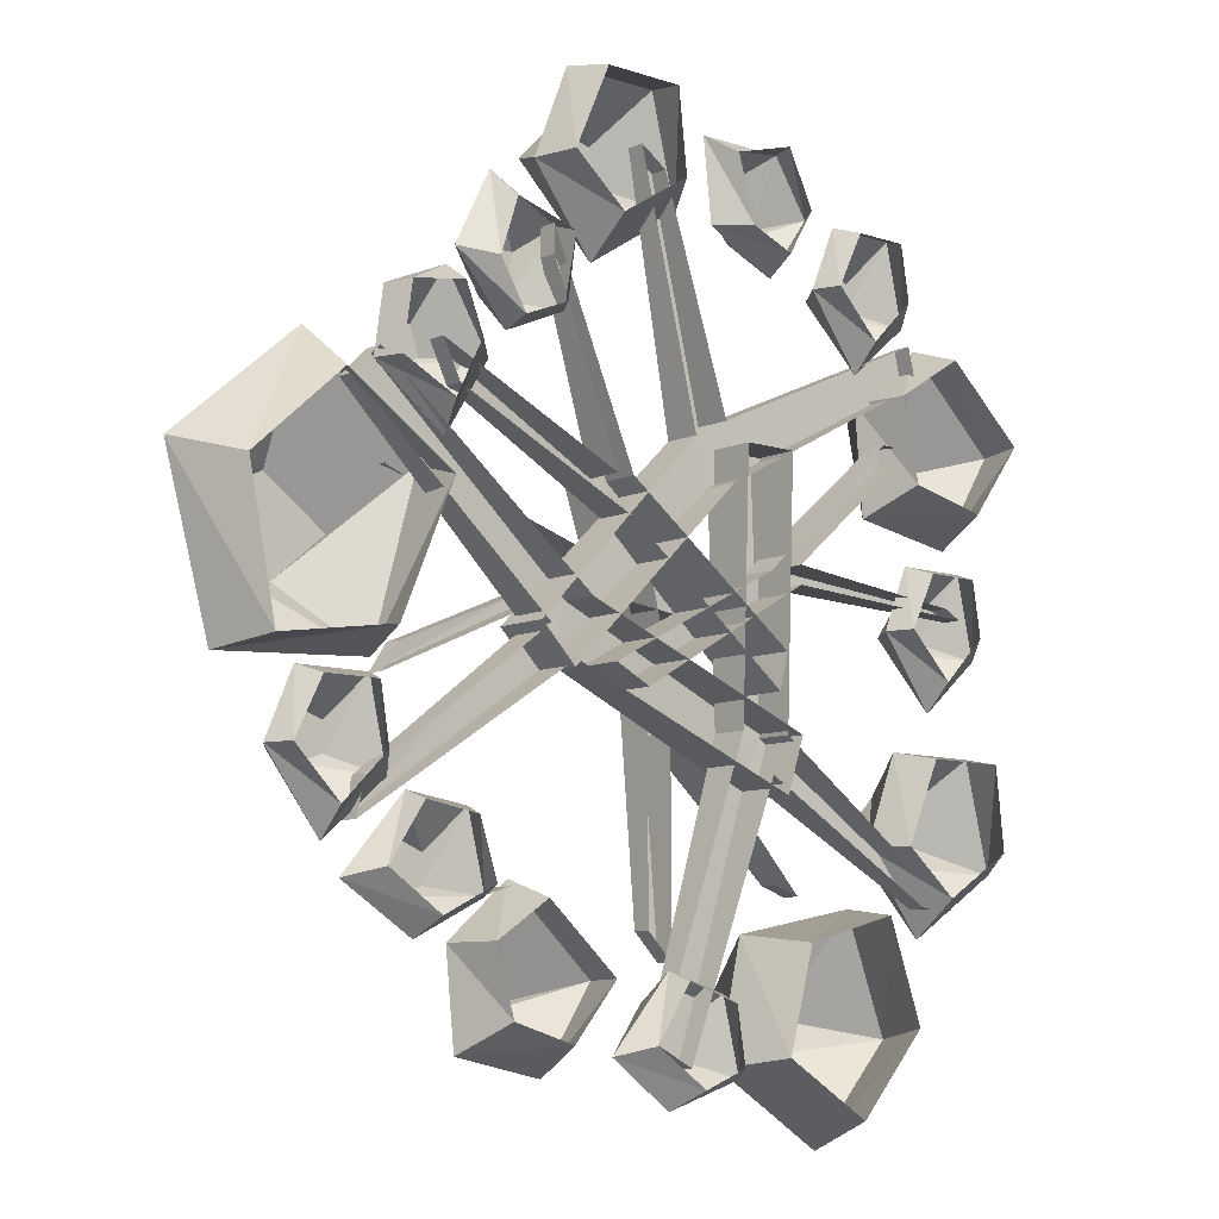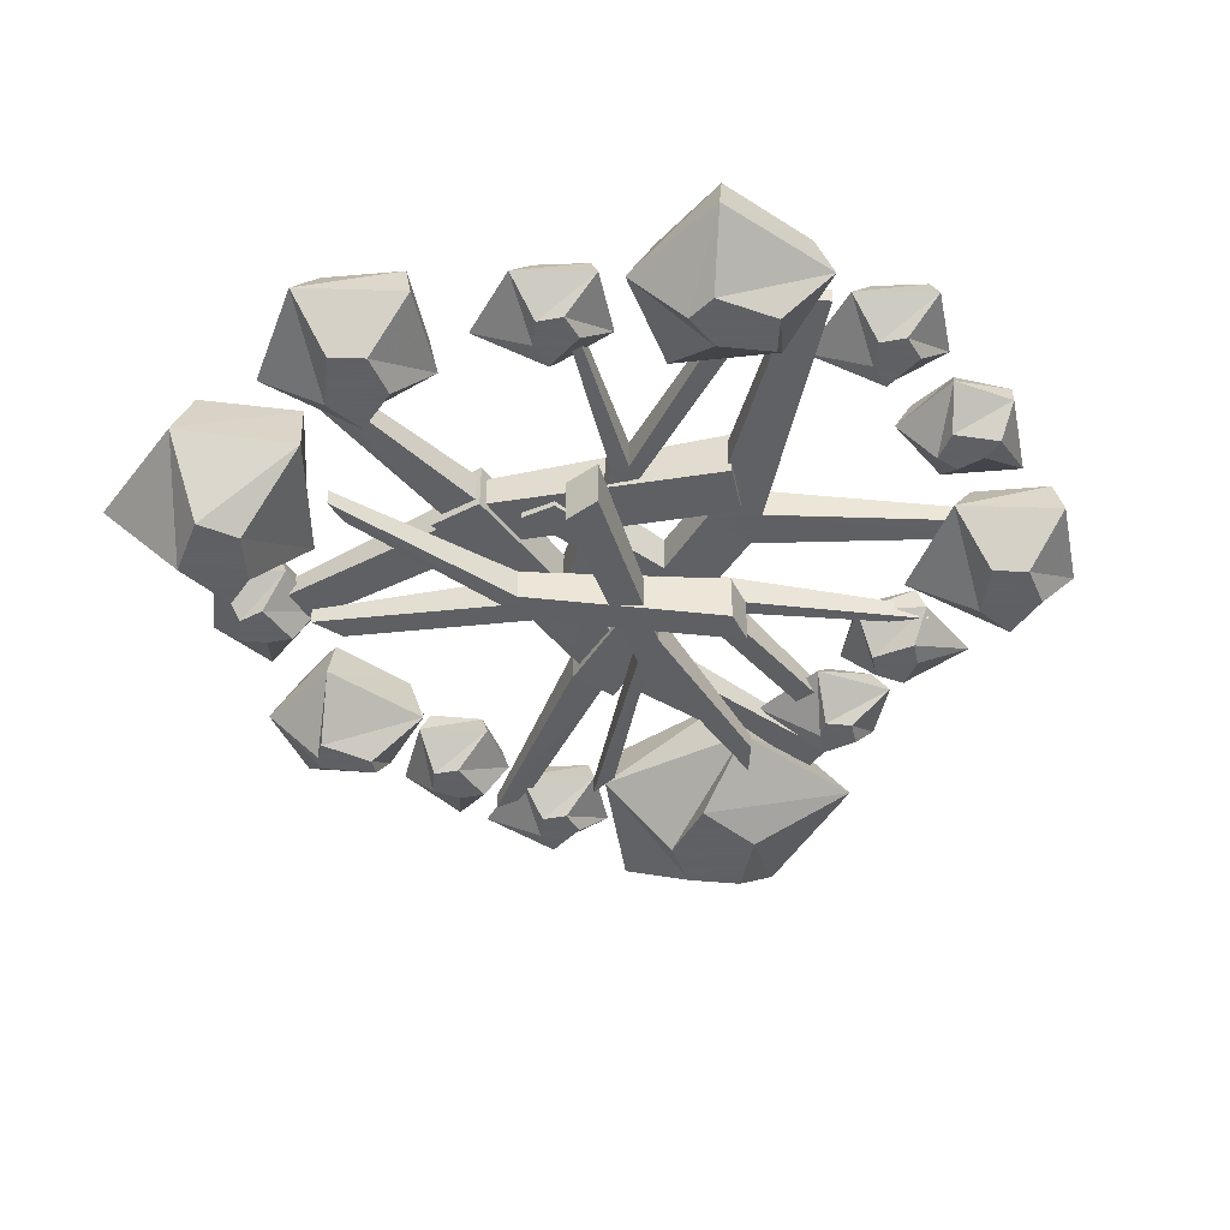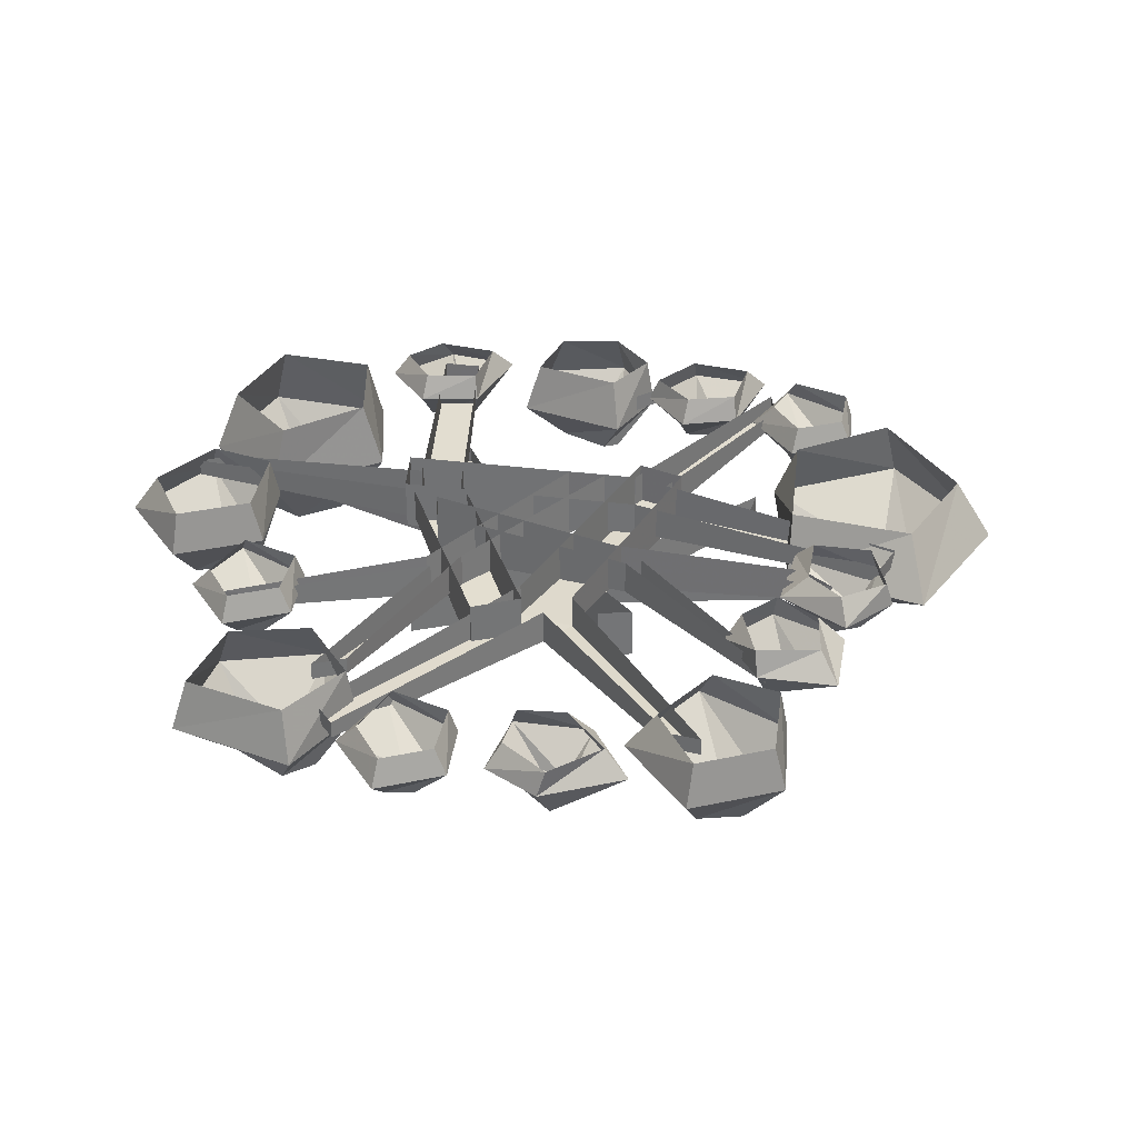
<metadata>
{"format":"obj","ext":"obj","renderer":"f3d","projection":"perspective","resolution":1024,"background":"white","views":[{"elev":-9.0,"azim":138.8,"up":"+Z"},{"elev":-45.3,"azim":-78.0,"up":"+Y"},{"elev":33.7,"azim":-16.4,"up":"+Y"}]}
</metadata>
<code>
v 0.3125 -0.1094 -0.007812
v 0.3594 -0.1094 0
v 0.375 -0.1094 0.04688
v 0.3203 -0.1094 0.07031
v 0.2656 -0.1094 0.03125
v 0.2266 -0.05469 0.07812
v 0.2656 -0.05469 -0.0625
v 0.3984 -0.05469 -0.07031
v 0.4375 -0.05469 0.07031
v 0.3281 -0.05469 0.1641
v 0.3281 0 0.125
v 0.2344 0 0.0625
v 0.2812 0 -0.04688
v 0.3828 0 -0.0625
v 0.4062 0 0.05469
v 0.01562 -0.02344 -0.2734
v -0.03906 -0.02344 -0.2891
v -0.02344 -0.05469 -0.3125
v 0.01562 -0.05469 -0.2969
v 0.07031 -0.02344 -0.3359
v 0.04688 0 -0.3281
v 0.01562 0 -0.2812
v -0.03125 0 -0.2969
v -0.05469 -0.02344 -0.3516
v -0.01562 -0.05469 -0.3359
v 0.007812 -0.05469 -0.3438
v 0.01562 -0.05469 -0.3203
v 0.01562 -0.02344 -0.375
v 0 0 -0.3594
v -0.03906 0 -0.3438
v -0.1328 -0.1328 -0.2812
v -0.1797 -0.1328 -0.2734
v -0.2031 -0.1328 -0.3047
v -0.1562 -0.1328 -0.3359
v -0.1094 -0.1328 -0.3047
v -0.07031 -0.0625 -0.3438
v -0.09375 -0.0625 -0.2422
v -0.2109 -0.0625 -0.2188
v -0.25 -0.0625 -0.3203
v -0.1719 -0.0625 -0.4062
v -0.1641 0 -0.3828
v -0.08594 0 -0.3359
v -0.1094 0 -0.25
v -0.1953 0 -0.2266
v -0.2266 0 -0.3125
v 0.375 -0.02344 -0.1328
v 0.3516 -0.02344 -0.07812
v 0.3281 -0.05469 -0.1016
v 0.3516 -0.05469 -0.1328
v 0.3281 -0.02344 -0.1953
v 0.3281 0 -0.1719
v 0.3672 0 -0.1328
v 0.3438 0 -0.08594
v 0.2891 -0.02344 -0.07812
v 0.3047 -0.05469 -0.1094
v 0.3047 -0.05469 -0.1328
v 0.3281 -0.05469 -0.1406
v 0.2734 -0.02344 -0.1484
v 0.2891 0 -0.1328
v 0.2969 0 -0.08594
v -0.1484 0 0.2656
v -0.1719 0 0.3125
v -0.1641 -0.02344 0.3203
v -0.1406 -0.02344 0.2656
v -0.1875 0 0.2266
v -0.1875 -0.02344 0.2031
v -0.2266 0 0.2656
v -0.2422 -0.02344 0.25
v -0.2188 0 0.3125
v -0.2266 -0.02344 0.3203
v -0.2109 -0.05469 0.2891
v -0.1875 -0.05469 0.2969
v -0.1641 -0.05469 0.2656
v -0.1875 -0.05469 0.2578
v -0.2109 -0.05469 0.2656
v -0.2188 0 -0.1719
v -0.25 0 -0.1016
v -0.2422 -0.03906 -0.09375
v -0.2109 -0.03906 -0.1719
v -0.2656 0 -0.2109
v -0.2656 -0.03906 -0.2422
v -0.3281 0 -0.1719
v -0.3516 -0.03906 -0.1875
v -0.3203 0 -0.1016
v -0.3281 -0.03906 -0.09375
v -0.3047 -0.08594 -0.1328
v -0.2656 -0.08594 -0.125
v -0.2344 -0.08594 -0.1562
v -0.2656 -0.08594 -0.1797
v -0.3125 -0.08594 -0.1641
v -0.2812 -0.09375 0.1953
v -0.3125 -0.09375 0.1484
v -0.2969 -0.09375 0.125
v -0.2656 -0.09375 0.1406
v -0.25 -0.09375 0.1875
v -0.2109 -0.04688 0.1875
v -0.2812 -0.04688 0.2422
v -0.3672 -0.04688 0.1641
v -0.3125 -0.04688 0.07812
v -0.2188 -0.04688 0.09375
v -0.2344 0 0.1172
v -0.2188 0 0.1875
v -0.2812 0 0.2266
v -0.3516 0 0.1641
v -0.3047 0 0.1016
v 0.2891 -0.02344 0.1406
v 0.2812 -0.02344 0.1953
v 0.2578 -0.05469 0.1797
v 0.2656 -0.05469 0.1484
v 0.2266 -0.02344 0.09375
v 0.2344 0 0.1172
v 0.2812 0 0.1406
v 0.2734 0 0.1953
v 0.2266 -0.02344 0.2188
v 0.2344 -0.05469 0.1797
v 0.2266 -0.05469 0.1562
v 0.2422 -0.05469 0.1484
v 0.1875 -0.02344 0.1562
v 0.2109 0 0.1641
v 0.2266 0 0.2031
v 0.125 0 0.3203
v 0.09375 0 0.3906
v 0.1016 -0.03906 0.3984
v 0.1328 -0.03906 0.3203
v 0.07812 0 0.2812
v 0.07812 -0.03906 0.25
v 0.01562 0 0.3203
v -0.007812 -0.03906 0.3047
v 0.02344 0 0.3906
v 0.01562 -0.03906 0.3984
v 0.03906 -0.08594 0.3594
v 0.07812 -0.08594 0.3672
v 0.1094 -0.08594 0.3359
v 0.07812 -0.08594 0.3125
v 0.03125 -0.08594 0.3281
v 0.2578 0 -0.1641
v 0.2109 0 -0.1719
v 0.2031 -0.02344 -0.1641
v 0.2578 -0.02344 -0.1562
v 0.2891 0 -0.2109
v 0.3125 -0.02344 -0.2188
v 0.2422 0 -0.2422
v 0.25 -0.02344 -0.2578
v 0.1953 0 -0.2188
v 0.1875 -0.02344 -0.2266
v 0.2188 -0.05469 -0.2188
v 0.2188 -0.05469 -0.1953
v 0.2578 -0.05469 -0.1797
v 0.2578 -0.05469 -0.2031
v 0.2422 -0.05469 -0.2266
v -0.2188 -0.02344 0
v -0.2422 -0.02344 0.05469
v -0.2656 -0.05469 0.03125
v -0.2422 -0.05469 0
v -0.2656 -0.02344 -0.0625
v -0.2656 0 -0.03906
v -0.2266 0 0
v -0.25 0 0.04688
v -0.3047 -0.02344 0.05469
v -0.2891 -0.05469 0.02344
v -0.2891 -0.05469 0
v -0.2656 -0.05469 -0.007812
v -0.3203 -0.02344 -0.01562
v -0.3047 0 0
v -0.2969 0 0.04688
v -0.09375 0 0.3672
v -0.1172 0 0.3203
v -0.1328 -0.02344 0.3203
v -0.1016 -0.02344 0.3672
v -0.03906 0 0.3516
v -0.02344 -0.02344 0.3672
v -0.05469 0 0.2969
v -0.03125 -0.02344 0.2969
v -0.09375 0 0.2812
v -0.09375 -0.02344 0.2656
v -0.07812 -0.05469 0.2969
v -0.1016 -0.05469 0.3125
v -0.08594 -0.05469 0.3516
v -0.07031 -0.05469 0.3359
v -0.0625 -0.05469 0.3125
v 0.125 0 0.2578
v 0.1328 0 0.2031
v 0.1172 -0.02344 0.2031
v 0.125 -0.02344 0.2656
v 0.1797 0 0.2734
v 0.1875 -0.02344 0.2969
v 0.1953 0 0.2266
v 0.2188 -0.02344 0.2344
v 0.1719 0 0.1875
v 0.1719 -0.02344 0.1797
v 0.1719 -0.05469 0.2109
v 0.1484 -0.05469 0.2109
v 0.1406 -0.05469 0.25
v 0.1641 -0.05469 0.25
v 0.1875 -0.05469 0.2344
v 0.1484 -0.09375 -0.2578
v 0.1172 -0.09375 -0.2969
v 0.1328 -0.09375 -0.3047
v 0.1484 -0.09375 -0.3047
v 0.1641 -0.09375 -0.2578
v 0.2031 -0.04688 -0.2578
v 0.1484 -0.04688 -0.2109
v 0.07031 -0.04688 -0.2812
v 0.1172 -0.04688 -0.3516
v 0.1953 -0.04688 -0.3359
v 0.1797 0 -0.3125
v 0.1953 0 -0.2578
v 0.1484 0 -0.2266
v 0.08594 0 -0.2812
v 0.125 0 -0.3281
v -0.09375 -0.04688 0.125
v -0.09375 0 0.125
v -0.09375 -0.007812 -0.09375
v -0.09375 -0.03906 -0.09375
v -0.04688 -0.04688 0.125
v -0.04688 0 0.125
v -0.04688 -0.03906 -0.09375
v -0.04688 -0.007812 -0.09375
v 0.03125 -0.03125 -0.3281
v 0.03125 -0.01562 -0.3281
v 0 -0.03125 -0.3438
v 0 -0.01562 -0.3438
v -0.07812 -0.03906 -0.125
v -0.07812 -0.007812 -0.125
v -0.25 -0.03125 -0.2188
v -0.25 -0.01562 -0.2188
v -0.2812 -0.03125 -0.2188
v -0.2812 -0.01562 -0.2188
v 0.1719 -0.03125 -0.2188
v 0.1719 -0.01562 -0.2188
v 0.1953 -0.01562 -0.2266
v 0.1953 -0.03125 -0.2266
v 0.03125 -0.09375 0.1016
v 0.03125 -0.04688 0.1016
v -0.02344 -0.05469 -0.07812
v -0.02344 -0.08594 -0.07812
v 0.0625 -0.09375 0.1094
v 0.0625 -0.04688 0.1094
v 0.007812 -0.08594 -0.07031
v 0.007812 -0.05469 -0.07031
v 0 -0.07812 -0.2422
v 0 -0.0625 -0.2422
v -0.02344 -0.07812 -0.2656
v -0.02344 -0.0625 -0.2656
v -0.01562 -0.08594 -0.09375
v -0.01562 -0.05469 -0.09375
v -0.1328 -0.07812 -0.2031
v -0.1328 -0.0625 -0.2031
v -0.1562 -0.07812 -0.2109
v -0.1562 -0.0625 -0.2109
v -0.08594 -0.04688 -0.1406
v -0.08594 0 -0.1406
v 0.1172 -0.007812 -0.05469
v 0.1172 -0.03906 -0.05469
v -0.1016 -0.04688 -0.09375
v -0.1016 0 -0.09375
v 0.1016 -0.03906 -0.007812
v 0.1016 -0.007812 -0.007812
v 0.2891 -0.03125 0.1484
v 0.2891 -0.01562 0.1484
v 0.3125 -0.03125 0.125
v 0.3125 -0.01562 0.125
v 0.1406 -0.03906 -0.03125
v 0.1406 -0.007812 -0.03125
v 0.2969 -0.03125 -0.1484
v 0.2969 -0.01562 -0.1484
v 0.3047 -0.03125 -0.1797
v 0.3047 -0.01562 -0.1797
v 0.0625 -0.03906 0.08594
v 0.0625 -0.007812 0.08594
v -0.08594 0 -0.03125
v -0.08594 -0.04688 -0.03125
v 0.0625 -0.03906 0.05469
v 0.07812 -0.03906 0.08594
v 0.1328 -0.03125 0.2422
v 0.1328 -0.03125 0.2656
v 0.1328 -0.01562 0.2656
v 0.1328 -0.01562 0.2422
v 0.07812 -0.007812 0.08594
v 0.2344 -0.03125 0.1641
v 0.2344 -0.01562 0.1641
v 0.2188 -0.03125 0.1328
v 0.2188 -0.01562 0.1328
v 0.0625 -0.007812 0.05469
v -0.07812 -0.04688 -0.0625
v -0.07812 0 -0.0625
v -0.1094 -0.09375 -0.01562
v -0.1094 -0.04688 -0.01562
v 0.07812 -0.05469 0.007812
v 0.07812 -0.08594 0.007812
v -0.125 -0.09375 0.01562
v -0.125 -0.04688 0.01562
v 0.05469 -0.08594 0.03125
v 0.05469 -0.05469 0.03125
v 0.2188 -0.07812 0.08594
v 0.2188 -0.0625 0.08594
v 0.25 -0.07812 0.07812
v 0.25 -0.0625 0.07812
v 0.08594 -0.08594 0.01562
v 0.08594 -0.05469 0.01562
v 0.2344 -0.07812 -0.04688
v 0.2344 -0.0625 -0.04688
v 0.25 -0.07812 -0.07031
v 0.25 -0.0625 -0.07031
v 0.1562 -0.04688 -0.03125
v 0.1562 0 -0.03125
v 0 -0.007812 0.125
v 0 -0.03906 0.125
v 0.125 -0.04688 -0.0625
v 0.125 0 -0.0625
v -0.03906 -0.03906 0.09375
v -0.03906 -0.007812 0.09375
v -0.25 -0.03125 0.2031
v -0.25 -0.01562 0.2031
v -0.2422 -0.03125 0.2344
v -0.2422 -0.01562 0.2344
v -0.03125 -0.03906 0.1406
v -0.03125 -0.007812 0.1406
v 0.02344 -0.03125 0.3281
v 0.02344 -0.01562 0.3281
v 0.04688 -0.03125 0.3438
v 0.04688 -0.01562 0.3438
v -0.1094 -0.03906 0.02344
v -0.1094 -0.007812 0.02344
v 0.05469 0 -0.07031
v 0.05469 -0.04688 -0.07031
v -0.07812 -0.03906 0.03125
v -0.1094 -0.03906 0.03906
v -0.2812 -0.03125 0.02344
v -0.2969 -0.03125 0.01562
v -0.2969 -0.01562 0.01562
v -0.2812 -0.01562 0.02344
v -0.1094 -0.007812 0.03906
v -0.2422 -0.03125 0.1484
v -0.2422 -0.01562 0.1484
v -0.2109 -0.03125 0.1484
v -0.2109 -0.01562 0.1484
v -0.07812 -0.007812 0.03125
v 0.08594 -0.04688 -0.05469
v 0.08594 0 -0.05469
f 1 2 3
f 1 3 4
f 1 4 5
f 1 5 6
f 1 6 7
f 1 7 2
f 2 7 8
f 2 8 3
f 3 8 9
f 3 9 4
f 4 9 10
f 4 10 5
f 5 10 6
f 6 10 11
f 6 11 12
f 6 12 7
f 7 12 13
f 7 13 8
f 8 13 14
f 8 14 9
f 9 14 15
f 9 15 10
f 10 15 11
f 16 17 18
f 16 18 19
f 16 19 20
f 16 20 21
f 16 21 22
f 16 22 17
f 17 22 23
f 17 23 24
f 17 24 25
f 17 25 18
f 18 25 26
f 18 26 27
f 18 27 19
f 19 27 20
f 20 27 28
f 20 28 29
f 20 29 21
f 24 28 26
f 24 26 25
f 28 27 26
f 23 30 24
f 24 30 28
f 28 30 29
f 31 32 33
f 31 33 34
f 31 34 35
f 31 35 36
f 31 36 37
f 31 37 32
f 32 37 38
f 32 38 33
f 33 38 39
f 33 39 34
f 34 39 40
f 34 40 35
f 35 40 36
f 36 40 41
f 36 41 42
f 36 42 37
f 37 42 43
f 37 43 38
f 38 43 44
f 38 44 39
f 39 44 45
f 39 45 40
f 40 45 41
f 46 47 48
f 46 48 49
f 46 49 50
f 46 50 51
f 46 51 52
f 46 52 47
f 47 52 53
f 47 53 54
f 47 54 55
f 47 55 48
f 48 55 56
f 48 56 57
f 48 57 49
f 49 57 50
f 50 57 58
f 50 58 59
f 50 59 51
f 54 58 56
f 54 56 55
f 58 57 56
f 53 60 54
f 54 60 58
f 58 60 59
f 61 62 63
f 61 63 64
f 61 64 65
f 65 64 66
f 65 66 67
f 67 66 68
f 67 68 69
f 69 68 70
f 69 70 62
f 62 70 63
f 63 70 71
f 63 71 72
f 63 72 64
f 64 72 73
f 64 73 66
f 66 73 74
f 66 74 68
f 68 74 75
f 68 75 70
f 70 75 71
f 71 75 72
f 72 75 74
f 72 74 73
f 76 77 78
f 76 78 79
f 76 79 80
f 80 79 81
f 80 81 82
f 82 81 83
f 82 83 84
f 84 83 85
f 84 85 77
f 77 85 78
f 78 85 86
f 78 86 87
f 78 87 79
f 79 87 88
f 79 88 81
f 81 88 89
f 81 89 83
f 83 89 90
f 83 90 85
f 85 90 86
f 86 90 87
f 87 90 89
f 87 89 88
f 106 107 108
f 106 108 109
f 106 109 110
f 106 110 111
f 106 111 112
f 106 112 107
f 107 112 113
f 107 113 114
f 107 114 115
f 107 115 108
f 108 115 116
f 108 116 117
f 108 117 109
f 109 117 110
f 110 117 118
f 110 118 119
f 110 119 111
f 114 118 116
f 114 116 115
f 118 117 116
f 113 120 114
f 114 120 118
f 118 120 119
f 121 122 123
f 121 123 124
f 121 124 125
f 125 124 126
f 125 126 127
f 127 126 128
f 127 128 129
f 129 128 130
f 129 130 122
f 122 130 123
f 123 130 131
f 123 131 132
f 123 132 124
f 124 132 133
f 124 133 126
f 126 133 134
f 126 134 128
f 128 134 135
f 128 135 130
f 130 135 131
f 131 135 132
f 132 135 134
f 132 134 133
f 136 137 138
f 136 138 139
f 136 139 140
f 140 139 141
f 140 141 142
f 142 141 143
f 142 143 144
f 144 143 145
f 144 145 137
f 137 145 138
f 138 145 146
f 138 146 147
f 138 147 139
f 139 147 148
f 139 148 141
f 141 148 149
f 141 149 143
f 143 149 150
f 143 150 145
f 145 150 146
f 146 150 147
f 147 150 149
f 147 149 148
f 151 152 153
f 151 153 154
f 151 154 155
f 151 155 156
f 151 156 157
f 151 157 152
f 152 157 158
f 152 158 159
f 152 159 160
f 152 160 153
f 153 160 161
f 153 161 162
f 153 162 154
f 154 162 155
f 155 162 163
f 155 163 164
f 155 164 156
f 159 163 161
f 159 161 160
f 163 162 161
f 158 165 159
f 159 165 163
f 163 165 164
f 166 167 168
f 166 168 169
f 166 169 170
f 170 169 171
f 170 171 172
f 172 171 173
f 172 173 174
f 174 173 175
f 174 175 167
f 167 175 168
f 168 175 176
f 168 176 177
f 168 177 169
f 169 177 178
f 169 178 171
f 171 178 179
f 171 179 173
f 173 179 180
f 173 180 175
f 175 180 176
f 176 180 177
f 177 180 179
f 177 179 178
f 181 182 183
f 181 183 184
f 181 184 185
f 185 184 186
f 185 186 187
f 187 186 188
f 187 188 189
f 189 188 190
f 189 190 182
f 182 190 183
f 183 190 191
f 183 191 192
f 183 192 184
f 184 192 193
f 184 193 186
f 186 193 194
f 186 194 188
f 188 194 195
f 188 195 190
f 190 195 191
f 191 195 192
f 192 195 194
f 192 194 193
f 91 92 93
f 91 93 94
f 91 94 95
f 91 95 96
f 91 96 97
f 91 97 92
f 92 97 98
f 92 98 93
f 93 98 99
f 93 99 94
f 94 99 100
f 94 100 95
f 95 100 96
f 96 100 101
f 96 101 102
f 96 102 97
f 97 102 103
f 97 103 98
f 98 103 104
f 98 104 99
f 99 104 105
f 99 105 100
f 100 105 101
f 196 197 198
f 196 198 199
f 196 199 200
f 196 200 201
f 196 201 202
f 196 202 197
f 197 202 203
f 197 203 198
f 198 203 204
f 198 204 199
f 199 204 205
f 199 205 200
f 200 205 201
f 201 205 206
f 201 206 207
f 201 207 202
f 202 207 208
f 202 208 203
f 203 208 209
f 203 209 204
f 204 209 210
f 204 210 205
f 205 210 206
f 211 212 213
f 211 213 214
f 211 214 215
f 211 215 212
f 212 215 216
f 216 215 217
f 216 217 218
f 218 217 219
f 218 219 220
f 220 219 221
f 220 221 222
f 222 221 223
f 222 223 224
f 224 223 225
f 224 225 226
f 226 225 227
f 226 227 228
f 228 227 214
f 228 214 213
f 215 214 217
f 217 214 223
f 217 223 221
f 217 221 219
f 223 214 227
f 223 227 225
f 229 230 231
f 229 231 232
f 233 234 235
f 233 235 236
f 233 236 237
f 233 237 234
f 234 237 238
f 238 237 239
f 238 239 240
f 240 239 241
f 240 241 242
f 242 241 243
f 242 243 244
f 244 243 245
f 244 245 246
f 246 245 247
f 246 247 248
f 248 247 249
f 248 249 250
f 250 249 236
f 250 236 235
f 237 236 239
f 239 236 245
f 239 245 243
f 239 243 241
f 245 236 249
f 245 249 247
f 251 252 253
f 251 253 254
f 251 254 255
f 251 255 252
f 252 255 256
f 256 255 257
f 256 257 258
f 258 257 259
f 258 259 260
f 260 259 261
f 260 261 262
f 262 261 263
f 262 263 264
f 264 263 265
f 264 265 266
f 266 265 267
f 266 267 268
f 268 267 254
f 268 254 253
f 255 254 257
f 257 254 263
f 257 263 261
f 257 261 259
f 263 254 267
f 263 267 265
f 269 270 271
f 269 271 272
f 269 272 273
f 269 273 274
f 269 274 275
f 269 275 276
f 269 276 270
f 270 276 277
f 277 276 275
f 277 275 278
f 278 275 274
f 278 274 279
f 279 274 280
f 279 280 281
f 281 280 282
f 281 282 283
f 283 282 273
f 283 273 284
f 284 273 285
f 284 285 286
f 286 285 272
f 286 272 271
f 273 272 285
f 282 280 274
f 282 274 273
f 287 288 289
f 287 289 290
f 287 290 291
f 287 291 288
f 288 291 292
f 292 291 293
f 292 293 294
f 294 293 295
f 294 295 296
f 296 295 297
f 296 297 298
f 298 297 299
f 298 299 300
f 300 299 301
f 300 301 302
f 302 301 303
f 302 303 304
f 304 303 290
f 304 290 289
f 291 290 293
f 293 290 299
f 293 299 297
f 293 297 295
f 299 290 303
f 299 303 301
f 305 306 307
f 305 307 308
f 305 308 309
f 305 309 306
f 306 309 310
f 310 309 311
f 310 311 312
f 312 311 313
f 312 313 314
f 314 313 315
f 314 315 316
f 316 315 317
f 316 317 318
f 318 317 319
f 318 319 320
f 320 319 321
f 320 321 322
f 322 321 308
f 322 308 307
f 309 308 311
f 311 308 317
f 311 317 315
f 311 315 313
f 317 308 321
f 317 321 319
f 323 324 325
f 323 325 326
f 323 326 327
f 323 327 328
f 323 328 329
f 323 329 330
f 323 330 324
f 324 330 331
f 331 330 329
f 331 329 332
f 332 329 328
f 332 328 333
f 333 328 334
f 333 334 335
f 335 334 336
f 335 336 337
f 337 336 327
f 337 327 338
f 338 327 339
f 338 339 340
f 340 339 326
f 340 326 325
f 327 326 339
f 336 334 328
f 336 328 327

</code>
